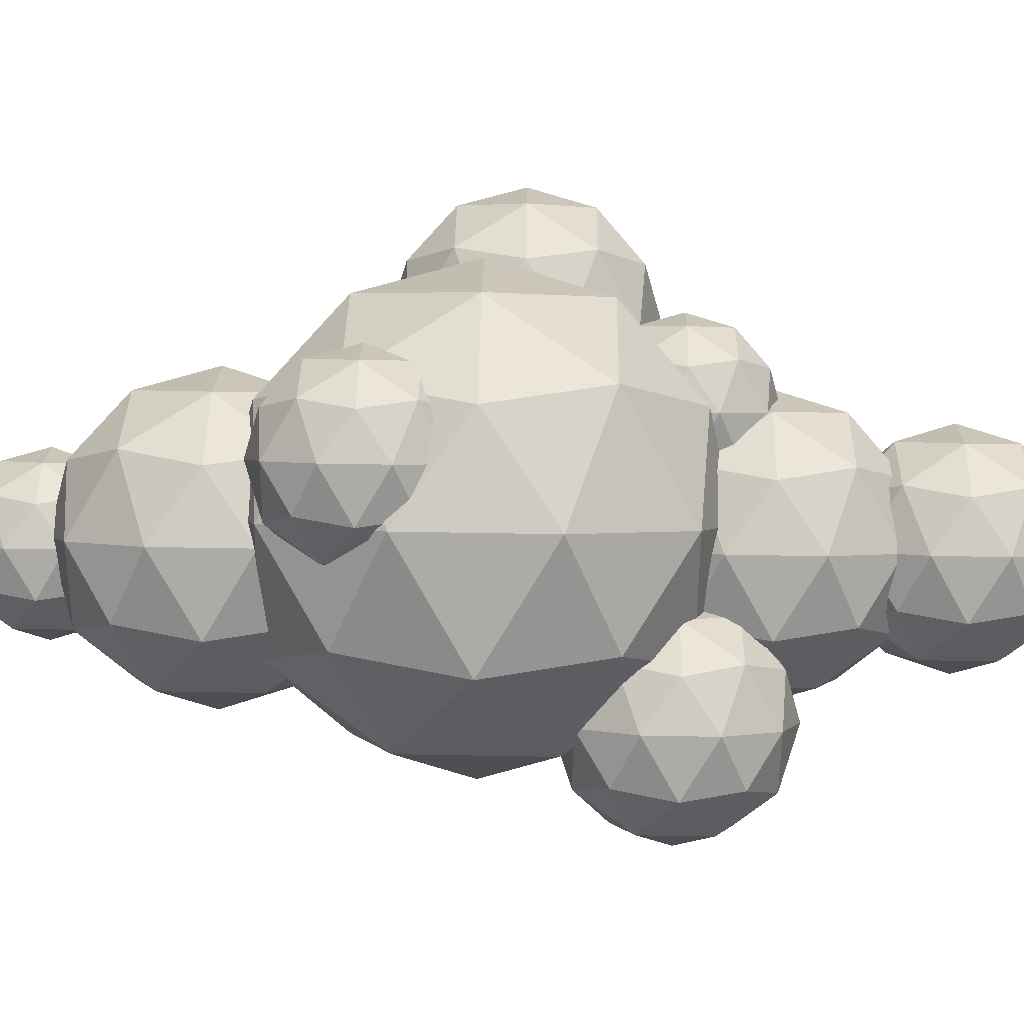
<metadata>
{"format":"obj","ext":"obj","renderer":"f3d","projection":"perspective","resolution":1024,"background":"white","views":[{"elev":66.1,"azim":64.9,"up":"+Y"}]}
</metadata>
<code>
o Icosphere.005_Icosphere.001
v 8.269 -1.276 0.4653
v 8.066 -1.007 0.08176
v 8.571 -1.007 0.1535
v 8.659 -1.007 0.6561
v 8.208 -1.007 0.8951
v 7.842 -1.007 0.5401
v 8.33 -0.5734 0.03553
v 8.697 -0.5734 0.3905
v 8.473 -0.5734 0.8488
v 7.967 -0.5734 0.7771
v 7.88 -0.5734 0.2745
v 8.269 -0.3051 0.4653
v 8.447 -1.203 0.282
v 8.15 -1.203 0.2399
v 8.327 -1.046 0.05656
v 7.899 -1.046 0.2838
v 8.018 -1.203 0.5093
v 8.499 -1.203 0.5775
v 8.676 -1.046 0.3942
v 8.234 -1.203 0.7179
v 8.463 -1.046 0.8301
v 7.982 -1.046 0.7619
v 7.921 -0.7904 0.1277
v 7.789 -0.7904 0.3971
v 8.483 -0.7904 0.02939
v 8.186 -0.7904 -0.01275
v 8.75 -0.7904 0.5335
v 8.698 -0.7904 0.238
v 8.353 -0.7904 0.9434
v 8.618 -0.7904 0.8029
v 7.841 -0.7904 0.6926
v 8.056 -0.7904 0.9012
v 8.076 -0.5353 0.1005
v 8.557 -0.5353 0.1687
v 8.64 -0.5353 0.6468
v 8.211 -0.5353 0.874
v 7.863 -0.5353 0.5364
v 8.305 -0.3776 0.2127
v 8.04 -0.3776 0.3531
v 8.521 -0.3776 0.4213
v 8.389 -0.3776 0.6907
v 8.092 -0.3776 0.6486
v 7.89 -1.408 1.241
v 7.561 -0.973 0.6193
v 8.379 -0.973 0.7354
v 8.522 -0.973 1.55
v 7.791 -0.973 1.937
v 7.197 -0.973 1.362
v 7.989 -0.2699 0.5444
v 8.583 -0.2699 1.119
v 8.219 -0.2699 1.862
v 7.401 -0.2699 1.746
v 7.259 -0.2699 0.9315
v 7.89 0.1646 1.241
v 8.178 -1.29 0.9436
v 7.697 -1.29 0.8754
v 7.984 -1.035 0.5785
v 7.289 -1.035 0.9466
v 7.483 -1.29 1.312
v 8.261 -1.29 1.422
v 8.549 -1.035 1.125
v 7.832 -1.29 1.65
v 8.203 -1.035 1.831
v 7.425 -1.035 1.721
v 7.325 -0.6215 0.6937
v 7.112 -0.6215 1.13
v 8.236 -0.6215 0.5345
v 7.755 -0.6215 0.4662
v 8.668 -0.6215 1.351
v 8.585 -0.6215 0.8724
v 8.026 -0.6215 2.015
v 8.455 -0.6215 1.787
v 7.196 -0.6215 1.609
v 7.545 -0.6215 1.947
v 7.577 -0.2082 0.6497
v 8.355 -0.2082 0.7601
v 8.491 -0.2082 1.534
v 7.796 -0.2082 1.903
v 7.231 -0.2082 1.356
v 7.948 0.04719 0.8314
v 7.519 0.04719 1.059
v 8.297 0.04719 1.169
v 8.084 0.04719 1.606
v 7.603 0.04719 1.537
v 7.858 -0.8404 0.5497
v 7.732 -0.6749 0.3131
v 8.044 -0.6749 0.3573
v 8.098 -0.6749 0.6674
v 7.82 -0.6749 0.8149
v 7.594 -0.6749 0.5959
v 7.895 -0.4071 0.2845
v 8.122 -0.4071 0.5035
v 7.983 -0.4071 0.7863
v 7.672 -0.4071 0.7421
v 7.617 -0.4071 0.432
v 7.858 -0.2416 0.5497
v 7.967 -0.7957 0.4366
v 7.784 -0.7957 0.4106
v 7.894 -0.6984 0.2975
v 7.629 -0.6984 0.4377
v 7.703 -0.7957 0.5768
v 7.999 -0.7957 0.6189
v 8.109 -0.6984 0.5058
v 7.836 -0.7957 0.7056
v 7.977 -0.6984 0.7748
v 7.681 -0.6984 0.7327
v 7.643 -0.541 0.3414
v 7.561 -0.541 0.5076
v 7.989 -0.541 0.2807
v 7.806 -0.541 0.2547
v 8.154 -0.541 0.5918
v 8.122 -0.541 0.4095
v 7.909 -0.541 0.8447
v 8.073 -0.541 0.758
v 7.593 -0.541 0.6899
v 7.726 -0.541 0.8187
v 7.739 -0.3836 0.3246
v 8.035 -0.3836 0.3667
v 8.087 -0.3836 0.6617
v 7.822 -0.3836 0.8019
v 7.607 -0.3836 0.5936
v 7.88 -0.2863 0.3938
v 7.716 -0.2863 0.4805
v 8.013 -0.2863 0.5226
v 7.932 -0.2863 0.6888
v 7.748 -0.2863 0.6628
v 8.673 -1.124 0.9721
v 8.517 -0.9177 0.6773
v 8.905 -0.9177 0.7324
v 8.973 -0.9177 1.119
v 8.626 -0.9177 1.302
v 8.344 -0.9177 1.03
v 8.72 -0.5841 0.6418
v 9.002 -0.5841 0.9146
v 8.829 -0.5841 1.267
v 8.441 -0.5841 1.212
v 8.373 -0.5841 0.8254
v 8.673 -0.378 0.9721
v 8.809 -1.068 0.8312
v 8.581 -1.068 0.7988
v 8.718 -0.947 0.658
v 8.388 -0.947 0.8326
v 8.48 -1.068 1.006
v 8.849 -1.068 1.058
v 8.986 -0.947 0.9174
v 8.646 -1.068 1.166
v 8.822 -0.947 1.252
v 8.452 -0.947 1.2
v 8.405 -0.7509 0.7126
v 8.304 -0.7509 0.9197
v 8.837 -0.7509 0.6371
v 8.609 -0.7509 0.6047
v 9.042 -0.7509 1.024
v 9.003 -0.7509 0.7974
v 8.737 -0.7509 1.339
v 8.941 -0.7509 1.231
v 8.344 -0.7509 1.147
v 8.509 -0.7509 1.307
v 8.524 -0.5548 0.6917
v 8.894 -0.5548 0.7441
v 8.958 -0.5548 1.112
v 8.628 -0.5548 1.286
v 8.361 -0.5548 1.027
v 8.701 -0.4337 0.7779
v 8.497 -0.4337 0.8859
v 8.866 -0.4337 0.9383
v 8.765 -0.4337 1.145
v 8.537 -0.4337 1.113
v 7.784 -0.4572 1.557
v 7.643 -0.272 1.293
v 7.992 -0.272 1.342
v 8.053 -0.272 1.689
v 7.742 -0.272 1.854
v 7.488 -0.272 1.609
v 7.826 0.02759 1.261
v 8.079 0.02759 1.506
v 7.924 0.02759 1.822
v 7.575 0.02759 1.773
v 7.514 0.02759 1.426
v 7.784 0.2128 1.557
v 7.906 -0.4072 1.431
v 7.701 -0.4072 1.402
v 7.824 -0.2983 1.275
v 7.528 -0.2983 1.432
v 7.61 -0.4072 1.588
v 7.942 -0.4072 1.635
v 8.064 -0.2983 1.508
v 7.759 -0.4072 1.732
v 7.917 -0.2983 1.809
v 7.585 -0.2983 1.762
v 7.543 -0.1222 1.324
v 7.452 -0.1222 1.51
v 7.931 -0.1222 1.257
v 7.726 -0.1222 1.227
v 8.115 -0.1222 1.604
v 8.08 -0.1222 1.401
v 7.841 -0.1222 1.887
v 8.024 -0.1222 1.79
v 7.488 -0.1222 1.714
v 7.636 -0.1222 1.858
v 7.65 0.05389 1.306
v 7.982 0.05389 1.353
v 8.04 0.05389 1.683
v 7.744 0.05389 1.84
v 7.503 0.05389 1.607
v 7.808 0.1627 1.383
v 7.625 0.1627 1.48
v 7.957 0.1627 1.527
v 7.866 0.1627 1.713
v 7.661 0.1627 1.684
v 7.562 -1.265 1.964
v 7.342 -0.9745 1.549
v 7.889 -0.9745 1.626
v 7.984 -0.9745 2.17
v 7.496 -0.9745 2.429
v 7.1 -0.9745 2.045
v 7.628 -0.505 1.499
v 8.025 -0.505 1.883
v 7.782 -0.505 2.379
v 7.235 -0.505 2.301
v 7.14 -0.505 1.757
v 7.562 -0.2148 1.964
v 7.754 -1.186 1.765
v 7.433 -1.186 1.72
v 7.625 -1.016 1.522
v 7.161 -1.016 1.767
v 7.29 -1.186 2.011
v 7.81 -1.186 2.085
v 8.002 -1.016 1.887
v 7.523 -1.186 2.237
v 7.771 -1.016 2.358
v 7.251 -1.016 2.285
v 7.185 -0.7397 1.599
v 7.042 -0.7397 1.89
v 7.793 -0.7397 1.492
v 7.472 -0.7397 1.447
v 8.082 -0.7397 2.037
v 8.026 -0.7397 1.718
v 7.653 -0.7397 2.481
v 7.939 -0.7397 2.329
v 7.098 -0.7397 2.21
v 7.331 -0.7397 2.435
v 7.353 -0.4637 1.569
v 7.873 -0.4637 1.643
v 7.963 -0.4637 2.16
v 7.499 -0.4637 2.406
v 7.122 -0.4637 2.041
v 7.601 -0.2932 1.69
v 7.314 -0.2932 1.842
v 7.834 -0.2932 1.916
v 7.691 -0.2932 2.208
v 7.37 -0.2932 2.162
v 7.77 -1.29 0.4848
v 7.633 -1.11 0.2274
v 7.972 -1.11 0.2756
v 8.032 -1.11 0.6129
v 7.729 -1.11 0.7733
v 7.483 -1.11 0.535
v 7.811 -0.8184 0.1964
v 8.057 -0.8184 0.4346
v 7.906 -0.8184 0.7422
v 7.567 -0.8184 0.6941
v 7.508 -0.8184 0.3568
v 7.77 -0.6383 0.4848
v 7.889 -1.241 0.3618
v 7.69 -1.241 0.3336
v 7.809 -1.135 0.2105
v 7.521 -1.135 0.3631
v 7.601 -1.241 0.5144
v 7.924 -1.241 0.5601
v 8.043 -1.135 0.4371
v 7.746 -1.241 0.6544
v 7.9 -1.135 0.7296
v 7.577 -1.135 0.6839
v 7.536 -0.964 0.2583
v 7.447 -0.964 0.4391
v 7.913 -0.964 0.1923
v 7.714 -0.964 0.164
v 8.092 -0.964 0.5306
v 8.058 -0.964 0.3323
v 7.826 -0.964 0.8057
v 8.004 -0.964 0.7114
v 7.482 -0.964 0.6374
v 7.627 -0.964 0.7774
v 7.64 -0.7928 0.24
v 7.963 -0.7928 0.2858
v 8.019 -0.7928 0.6066
v 7.731 -0.7928 0.7592
v 7.497 -0.7928 0.5326
v 7.794 -0.687 0.3153
v 7.616 -0.687 0.4096
v 7.939 -0.687 0.4553
v 7.85 -0.687 0.6361
v 7.651 -0.687 0.6079
v 7.232 -1.32 0.7821
v 7.046 -1.074 0.4312
v 7.508 -1.074 0.4968
v 7.589 -1.074 0.9567
v 7.176 -1.074 1.175
v 6.841 -1.074 0.8505
v 7.288 -0.677 0.3889
v 7.623 -0.677 0.7137
v 7.418 -0.677 1.133
v 6.956 -0.677 1.067
v 6.875 -0.677 0.6075
v 7.232 -0.4316 0.7821
v 7.394 -1.253 0.6144
v 7.123 -1.253 0.5759
v 7.285 -1.109 0.4082
v 6.893 -1.109 0.6161
v 7.002 -1.253 0.8223
v 7.442 -1.253 0.8847
v 7.604 -1.109 0.717
v 7.199 -1.253 1.013
v 7.409 -1.109 1.116
v 6.969 -1.109 1.053
v 6.913 -0.8756 0.4732
v 6.792 -0.8756 0.7197
v 7.427 -0.8756 0.3833
v 7.155 -0.8756 0.3447
v 7.672 -0.8756 0.8445
v 7.624 -0.8756 0.5742
v 7.309 -0.8756 1.219
v 7.551 -0.8756 1.091
v 6.84 -0.8756 0.99
v 7.037 -0.8756 1.181
v 7.055 -0.6422 0.4484
v 7.495 -0.6422 0.5108
v 7.571 -0.6422 0.9481
v 7.179 -0.6422 1.156
v 6.86 -0.6422 0.8472
v 7.265 -0.4979 0.551
v 7.022 -0.4979 0.6795
v 7.462 -0.4979 0.7419
v 7.341 -0.4979 0.9884
v 7.07 -0.4979 0.9498
v 7.275 -1.222 2.437
v 7.149 -1.055 2.198
v 7.463 -1.055 2.243
v 7.518 -1.055 2.555
v 7.238 -1.055 2.704
v 7.01 -1.055 2.483
v 7.313 -0.7852 2.169
v 7.541 -0.7852 2.39
v 7.402 -0.7852 2.675
v 7.088 -0.7852 2.63
v 7.033 -0.7852 2.318
v 7.275 -0.6184 2.437
v 7.386 -1.177 2.323
v 7.201 -1.177 2.296
v 7.311 -1.079 2.183
v 7.045 -1.079 2.324
v 7.119 -1.177 2.464
v 7.418 -1.177 2.506
v 7.528 -1.079 2.392
v 7.253 -1.177 2.594
v 7.396 -1.079 2.663
v 7.097 -1.079 2.621
v 7.059 -0.9201 2.227
v 6.977 -0.9201 2.394
v 7.408 -0.9201 2.166
v 7.223 -0.9201 2.139
v 7.574 -0.9201 2.479
v 7.542 -0.9201 2.295
v 7.327 -0.9201 2.734
v 7.492 -0.9201 2.646
v 7.009 -0.9201 2.578
v 7.143 -0.9201 2.707
v 7.155 -0.7615 2.21
v 7.454 -0.7615 2.252
v 7.506 -0.7615 2.549
v 7.239 -0.7615 2.691
v 7.023 -0.7615 2.481
v 7.298 -0.6635 2.28
v 7.133 -0.6635 2.367
v 7.432 -0.6635 2.409
v 7.35 -0.6635 2.577
v 7.165 -0.6635 2.55
v 8.524 -1.175 -0.05574
v 8.363 -0.9624 -0.3597
v 8.764 -0.9624 -0.3029
v 8.833 -0.9624 0.09546
v 8.476 -0.9624 0.2848
v 8.186 -0.9624 0.003537
v 8.573 -0.6184 -0.3963
v 8.863 -0.6184 -0.115
v 8.685 -0.6184 0.2482
v 8.285 -0.6184 0.1914
v 8.215 -0.6184 -0.2069
v 8.524 -0.4059 -0.05574
v 8.665 -1.118 -0.201
v 8.43 -1.118 -0.2344
v 8.57 -0.9926 -0.3796
v 8.231 -0.9926 -0.1995
v 8.325 -1.118 -0.0209
v 8.706 -1.118 0.03313
v 8.847 -0.9926 -0.1121
v 8.496 -1.118 0.1444
v 8.678 -0.9926 0.2333
v 8.297 -0.9926 0.1793
v 8.248 -0.7904 -0.3233
v 8.144 -0.7904 -0.1098
v 8.693 -0.7904 -0.4012
v 8.458 -0.7904 -0.4346
v 8.905 -0.7904 -0.001711
v 8.864 -0.7904 -0.2358
v 8.591 -0.7904 0.3231
v 8.801 -0.7904 0.2118
v 8.185 -0.7904 0.1244
v 8.355 -0.7904 0.2897
v 8.371 -0.5882 -0.3448
v 8.752 -0.5882 -0.2908
v 8.818 -0.5882 0.08806
v 8.478 -0.5882 0.2681
v 8.202 -0.5882 0.000637
v 8.553 -0.4633 -0.2559
v 8.343 -0.4633 -0.1446
v 8.724 -0.4633 -0.09058
v 8.619 -0.4633 0.1229
v 8.384 -0.4633 0.08951
f 1 14 13
f 2 14 16
f 1 13 18
f 1 18 20
f 1 20 17
f 2 16 23
f 3 15 25
f 4 19 27
f 5 21 29
f 6 22 31
f 2 23 26
f 3 25 28
f 4 27 30
f 5 29 32
f 6 31 24
f 7 33 38
f 8 34 40
f 9 35 41
f 10 36 42
f 11 37 39
f 39 42 12
f 39 37 42
f 37 10 42
f 42 41 12
f 42 36 41
f 36 9 41
f 41 40 12
f 41 35 40
f 35 8 40
f 40 38 12
f 40 34 38
f 34 7 38
f 38 39 12
f 38 33 39
f 33 11 39
f 24 37 11
f 24 31 37
f 31 10 37
f 32 36 10
f 32 29 36
f 29 9 36
f 30 35 9
f 30 27 35
f 27 8 35
f 28 34 8
f 28 25 34
f 25 7 34
f 26 33 7
f 26 23 33
f 23 11 33
f 31 32 10
f 31 22 32
f 22 5 32
f 29 30 9
f 29 21 30
f 21 4 30
f 27 28 8
f 27 19 28
f 19 3 28
f 25 26 7
f 25 15 26
f 15 2 26
f 23 24 11
f 23 16 24
f 16 6 24
f 17 22 6
f 17 20 22
f 20 5 22
f 20 21 5
f 20 18 21
f 18 4 21
f 18 19 4
f 18 13 19
f 13 3 19
f 16 17 6
f 16 14 17
f 14 1 17
f 13 15 3
f 13 14 15
f 14 2 15
f 43 56 55
f 44 56 58
f 43 55 60
f 43 60 62
f 43 62 59
f 44 58 65
f 45 57 67
f 46 61 69
f 47 63 71
f 48 64 73
f 44 65 68
f 45 67 70
f 46 69 72
f 47 71 74
f 48 73 66
f 49 75 80
f 50 76 82
f 51 77 83
f 52 78 84
f 53 79 81
f 81 84 54
f 81 79 84
f 79 52 84
f 84 83 54
f 84 78 83
f 78 51 83
f 83 82 54
f 83 77 82
f 77 50 82
f 82 80 54
f 82 76 80
f 76 49 80
f 80 81 54
f 80 75 81
f 75 53 81
f 66 79 53
f 66 73 79
f 73 52 79
f 74 78 52
f 74 71 78
f 71 51 78
f 72 77 51
f 72 69 77
f 69 50 77
f 70 76 50
f 70 67 76
f 67 49 76
f 68 75 49
f 68 65 75
f 65 53 75
f 73 74 52
f 73 64 74
f 64 47 74
f 71 72 51
f 71 63 72
f 63 46 72
f 69 70 50
f 69 61 70
f 61 45 70
f 67 68 49
f 67 57 68
f 57 44 68
f 65 66 53
f 65 58 66
f 58 48 66
f 59 64 48
f 59 62 64
f 62 47 64
f 62 63 47
f 62 60 63
f 60 46 63
f 60 61 46
f 60 55 61
f 55 45 61
f 58 59 48
f 58 56 59
f 56 43 59
f 55 57 45
f 55 56 57
f 56 44 57
f 85 98 97
f 86 98 100
f 85 97 102
f 85 102 104
f 85 104 101
f 86 100 107
f 87 99 109
f 88 103 111
f 89 105 113
f 90 106 115
f 86 107 110
f 87 109 112
f 88 111 114
f 89 113 116
f 90 115 108
f 91 117 122
f 92 118 124
f 93 119 125
f 94 120 126
f 95 121 123
f 123 126 96
f 123 121 126
f 121 94 126
f 126 125 96
f 126 120 125
f 120 93 125
f 125 124 96
f 125 119 124
f 119 92 124
f 124 122 96
f 124 118 122
f 118 91 122
f 122 123 96
f 122 117 123
f 117 95 123
f 108 121 95
f 108 115 121
f 115 94 121
f 116 120 94
f 116 113 120
f 113 93 120
f 114 119 93
f 114 111 119
f 111 92 119
f 112 118 92
f 112 109 118
f 109 91 118
f 110 117 91
f 110 107 117
f 107 95 117
f 115 116 94
f 115 106 116
f 106 89 116
f 113 114 93
f 113 105 114
f 105 88 114
f 111 112 92
f 111 103 112
f 103 87 112
f 109 110 91
f 109 99 110
f 99 86 110
f 107 108 95
f 107 100 108
f 100 90 108
f 101 106 90
f 101 104 106
f 104 89 106
f 104 105 89
f 104 102 105
f 102 88 105
f 102 103 88
f 102 97 103
f 97 87 103
f 100 101 90
f 100 98 101
f 98 85 101
f 97 99 87
f 97 98 99
f 98 86 99
f 127 140 139
f 128 140 142
f 127 139 144
f 127 144 146
f 127 146 143
f 128 142 149
f 129 141 151
f 130 145 153
f 131 147 155
f 132 148 157
f 128 149 152
f 129 151 154
f 130 153 156
f 131 155 158
f 132 157 150
f 133 159 164
f 134 160 166
f 135 161 167
f 136 162 168
f 137 163 165
f 165 168 138
f 165 163 168
f 163 136 168
f 168 167 138
f 168 162 167
f 162 135 167
f 167 166 138
f 167 161 166
f 161 134 166
f 166 164 138
f 166 160 164
f 160 133 164
f 164 165 138
f 164 159 165
f 159 137 165
f 150 163 137
f 150 157 163
f 157 136 163
f 158 162 136
f 158 155 162
f 155 135 162
f 156 161 135
f 156 153 161
f 153 134 161
f 154 160 134
f 154 151 160
f 151 133 160
f 152 159 133
f 152 149 159
f 149 137 159
f 157 158 136
f 157 148 158
f 148 131 158
f 155 156 135
f 155 147 156
f 147 130 156
f 153 154 134
f 153 145 154
f 145 129 154
f 151 152 133
f 151 141 152
f 141 128 152
f 149 150 137
f 149 142 150
f 142 132 150
f 143 148 132
f 143 146 148
f 146 131 148
f 146 147 131
f 146 144 147
f 144 130 147
f 144 145 130
f 144 139 145
f 139 129 145
f 142 143 132
f 142 140 143
f 140 127 143
f 139 141 129
f 139 140 141
f 140 128 141
f 169 182 181
f 170 182 184
f 169 181 186
f 169 186 188
f 169 188 185
f 170 184 191
f 171 183 193
f 172 187 195
f 173 189 197
f 174 190 199
f 170 191 194
f 171 193 196
f 172 195 198
f 173 197 200
f 174 199 192
f 175 201 206
f 176 202 208
f 177 203 209
f 178 204 210
f 179 205 207
f 207 210 180
f 207 205 210
f 205 178 210
f 210 209 180
f 210 204 209
f 204 177 209
f 209 208 180
f 209 203 208
f 203 176 208
f 208 206 180
f 208 202 206
f 202 175 206
f 206 207 180
f 206 201 207
f 201 179 207
f 192 205 179
f 192 199 205
f 199 178 205
f 200 204 178
f 200 197 204
f 197 177 204
f 198 203 177
f 198 195 203
f 195 176 203
f 196 202 176
f 196 193 202
f 193 175 202
f 194 201 175
f 194 191 201
f 191 179 201
f 199 200 178
f 199 190 200
f 190 173 200
f 197 198 177
f 197 189 198
f 189 172 198
f 195 196 176
f 195 187 196
f 187 171 196
f 193 194 175
f 193 183 194
f 183 170 194
f 191 192 179
f 191 184 192
f 184 174 192
f 185 190 174
f 185 188 190
f 188 173 190
f 188 189 173
f 188 186 189
f 186 172 189
f 186 187 172
f 186 181 187
f 181 171 187
f 184 185 174
f 184 182 185
f 182 169 185
f 181 183 171
f 181 182 183
f 182 170 183
f 211 224 223
f 212 224 226
f 211 223 228
f 211 228 230
f 211 230 227
f 212 226 233
f 213 225 235
f 214 229 237
f 215 231 239
f 216 232 241
f 212 233 236
f 213 235 238
f 214 237 240
f 215 239 242
f 216 241 234
f 217 243 248
f 218 244 250
f 219 245 251
f 220 246 252
f 221 247 249
f 249 252 222
f 249 247 252
f 247 220 252
f 252 251 222
f 252 246 251
f 246 219 251
f 251 250 222
f 251 245 250
f 245 218 250
f 250 248 222
f 250 244 248
f 244 217 248
f 248 249 222
f 248 243 249
f 243 221 249
f 234 247 221
f 234 241 247
f 241 220 247
f 242 246 220
f 242 239 246
f 239 219 246
f 240 245 219
f 240 237 245
f 237 218 245
f 238 244 218
f 238 235 244
f 235 217 244
f 236 243 217
f 236 233 243
f 233 221 243
f 241 242 220
f 241 232 242
f 232 215 242
f 239 240 219
f 239 231 240
f 231 214 240
f 237 238 218
f 237 229 238
f 229 213 238
f 235 236 217
f 235 225 236
f 225 212 236
f 233 234 221
f 233 226 234
f 226 216 234
f 227 232 216
f 227 230 232
f 230 215 232
f 230 231 215
f 230 228 231
f 228 214 231
f 228 229 214
f 228 223 229
f 223 213 229
f 226 227 216
f 226 224 227
f 224 211 227
f 223 225 213
f 223 224 225
f 224 212 225
f 253 266 265
f 254 266 268
f 253 265 270
f 253 270 272
f 253 272 269
f 254 268 275
f 255 267 277
f 256 271 279
f 257 273 281
f 258 274 283
f 254 275 278
f 255 277 280
f 256 279 282
f 257 281 284
f 258 283 276
f 259 285 290
f 260 286 292
f 261 287 293
f 262 288 294
f 263 289 291
f 291 294 264
f 291 289 294
f 289 262 294
f 294 293 264
f 294 288 293
f 288 261 293
f 293 292 264
f 293 287 292
f 287 260 292
f 292 290 264
f 292 286 290
f 286 259 290
f 290 291 264
f 290 285 291
f 285 263 291
f 276 289 263
f 276 283 289
f 283 262 289
f 284 288 262
f 284 281 288
f 281 261 288
f 282 287 261
f 282 279 287
f 279 260 287
f 280 286 260
f 280 277 286
f 277 259 286
f 278 285 259
f 278 275 285
f 275 263 285
f 283 284 262
f 283 274 284
f 274 257 284
f 281 282 261
f 281 273 282
f 273 256 282
f 279 280 260
f 279 271 280
f 271 255 280
f 277 278 259
f 277 267 278
f 267 254 278
f 275 276 263
f 275 268 276
f 268 258 276
f 269 274 258
f 269 272 274
f 272 257 274
f 272 273 257
f 272 270 273
f 270 256 273
f 270 271 256
f 270 265 271
f 265 255 271
f 268 269 258
f 268 266 269
f 266 253 269
f 265 267 255
f 265 266 267
f 266 254 267
f 295 308 307
f 296 308 310
f 295 307 312
f 295 312 314
f 295 314 311
f 296 310 317
f 297 309 319
f 298 313 321
f 299 315 323
f 300 316 325
f 296 317 320
f 297 319 322
f 298 321 324
f 299 323 326
f 300 325 318
f 301 327 332
f 302 328 334
f 303 329 335
f 304 330 336
f 305 331 333
f 333 336 306
f 333 331 336
f 331 304 336
f 336 335 306
f 336 330 335
f 330 303 335
f 335 334 306
f 335 329 334
f 329 302 334
f 334 332 306
f 334 328 332
f 328 301 332
f 332 333 306
f 332 327 333
f 327 305 333
f 318 331 305
f 318 325 331
f 325 304 331
f 326 330 304
f 326 323 330
f 323 303 330
f 324 329 303
f 324 321 329
f 321 302 329
f 322 328 302
f 322 319 328
f 319 301 328
f 320 327 301
f 320 317 327
f 317 305 327
f 325 326 304
f 325 316 326
f 316 299 326
f 323 324 303
f 323 315 324
f 315 298 324
f 321 322 302
f 321 313 322
f 313 297 322
f 319 320 301
f 319 309 320
f 309 296 320
f 317 318 305
f 317 310 318
f 310 300 318
f 311 316 300
f 311 314 316
f 314 299 316
f 314 315 299
f 314 312 315
f 312 298 315
f 312 313 298
f 312 307 313
f 307 297 313
f 310 311 300
f 310 308 311
f 308 295 311
f 307 309 297
f 307 308 309
f 308 296 309
f 337 350 349
f 338 350 352
f 337 349 354
f 337 354 356
f 337 356 353
f 338 352 359
f 339 351 361
f 340 355 363
f 341 357 365
f 342 358 367
f 338 359 362
f 339 361 364
f 340 363 366
f 341 365 368
f 342 367 360
f 343 369 374
f 344 370 376
f 345 371 377
f 346 372 378
f 347 373 375
f 375 378 348
f 375 373 378
f 373 346 378
f 378 377 348
f 378 372 377
f 372 345 377
f 377 376 348
f 377 371 376
f 371 344 376
f 376 374 348
f 376 370 374
f 370 343 374
f 374 375 348
f 374 369 375
f 369 347 375
f 360 373 347
f 360 367 373
f 367 346 373
f 368 372 346
f 368 365 372
f 365 345 372
f 366 371 345
f 366 363 371
f 363 344 371
f 364 370 344
f 364 361 370
f 361 343 370
f 362 369 343
f 362 359 369
f 359 347 369
f 367 368 346
f 367 358 368
f 358 341 368
f 365 366 345
f 365 357 366
f 357 340 366
f 363 364 344
f 363 355 364
f 355 339 364
f 361 362 343
f 361 351 362
f 351 338 362
f 359 360 347
f 359 352 360
f 352 342 360
f 353 358 342
f 353 356 358
f 356 341 358
f 356 357 341
f 356 354 357
f 354 340 357
f 354 355 340
f 354 349 355
f 349 339 355
f 352 353 342
f 352 350 353
f 350 337 353
f 349 351 339
f 349 350 351
f 350 338 351
f 379 392 391
f 380 392 394
f 379 391 396
f 379 396 398
f 379 398 395
f 380 394 401
f 381 393 403
f 382 397 405
f 383 399 407
f 384 400 409
f 380 401 404
f 381 403 406
f 382 405 408
f 383 407 410
f 384 409 402
f 385 411 416
f 386 412 418
f 387 413 419
f 388 414 420
f 389 415 417
f 417 420 390
f 417 415 420
f 415 388 420
f 420 419 390
f 420 414 419
f 414 387 419
f 419 418 390
f 419 413 418
f 413 386 418
f 418 416 390
f 418 412 416
f 412 385 416
f 416 417 390
f 416 411 417
f 411 389 417
f 402 415 389
f 402 409 415
f 409 388 415
f 410 414 388
f 410 407 414
f 407 387 414
f 408 413 387
f 408 405 413
f 405 386 413
f 406 412 386
f 406 403 412
f 403 385 412
f 404 411 385
f 404 401 411
f 401 389 411
f 409 410 388
f 409 400 410
f 400 383 410
f 407 408 387
f 407 399 408
f 399 382 408
f 405 406 386
f 405 397 406
f 397 381 406
f 403 404 385
f 403 393 404
f 393 380 404
f 401 402 389
f 401 394 402
f 394 384 402
f 395 400 384
f 395 398 400
f 398 383 400
f 398 399 383
f 398 396 399
f 396 382 399
f 396 397 382
f 396 391 397
f 391 381 397
f 394 395 384
f 394 392 395
f 392 379 395
f 391 393 381
f 391 392 393
f 392 380 393

</code>
